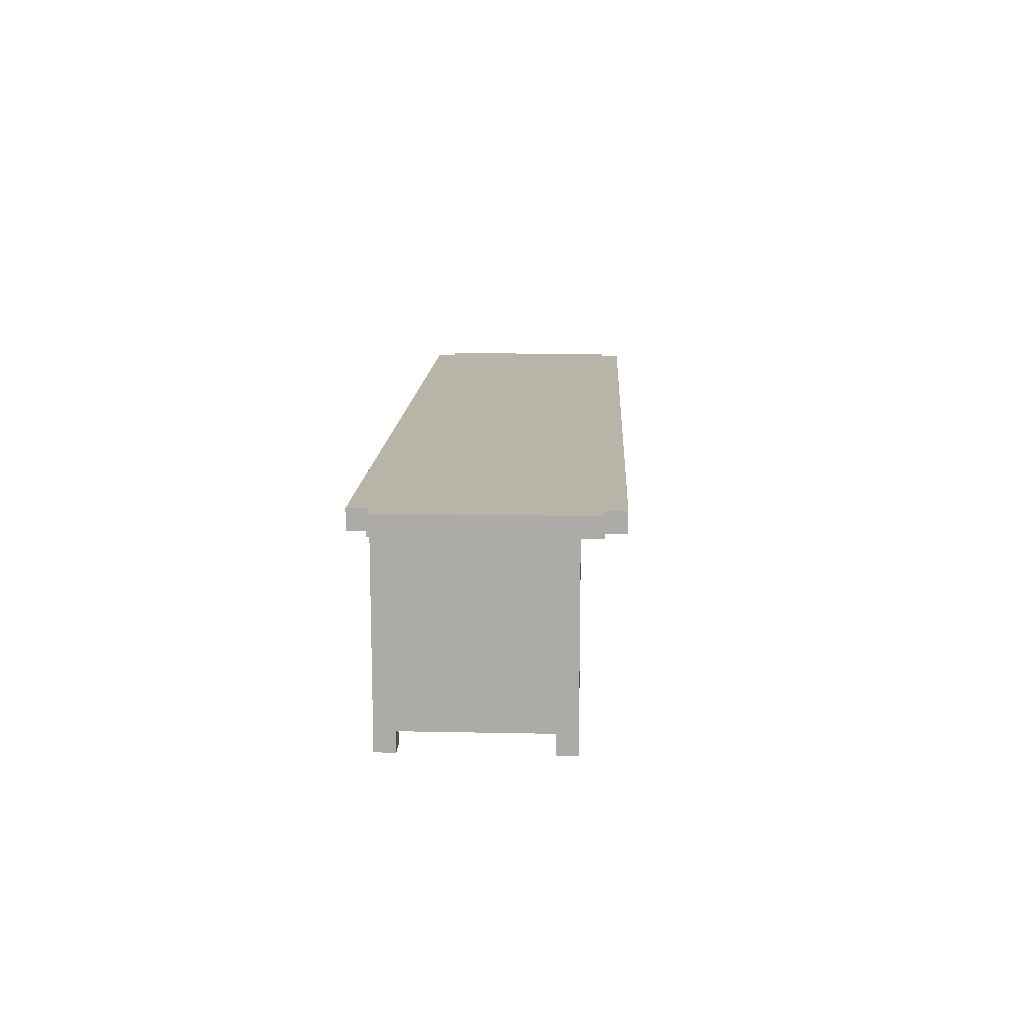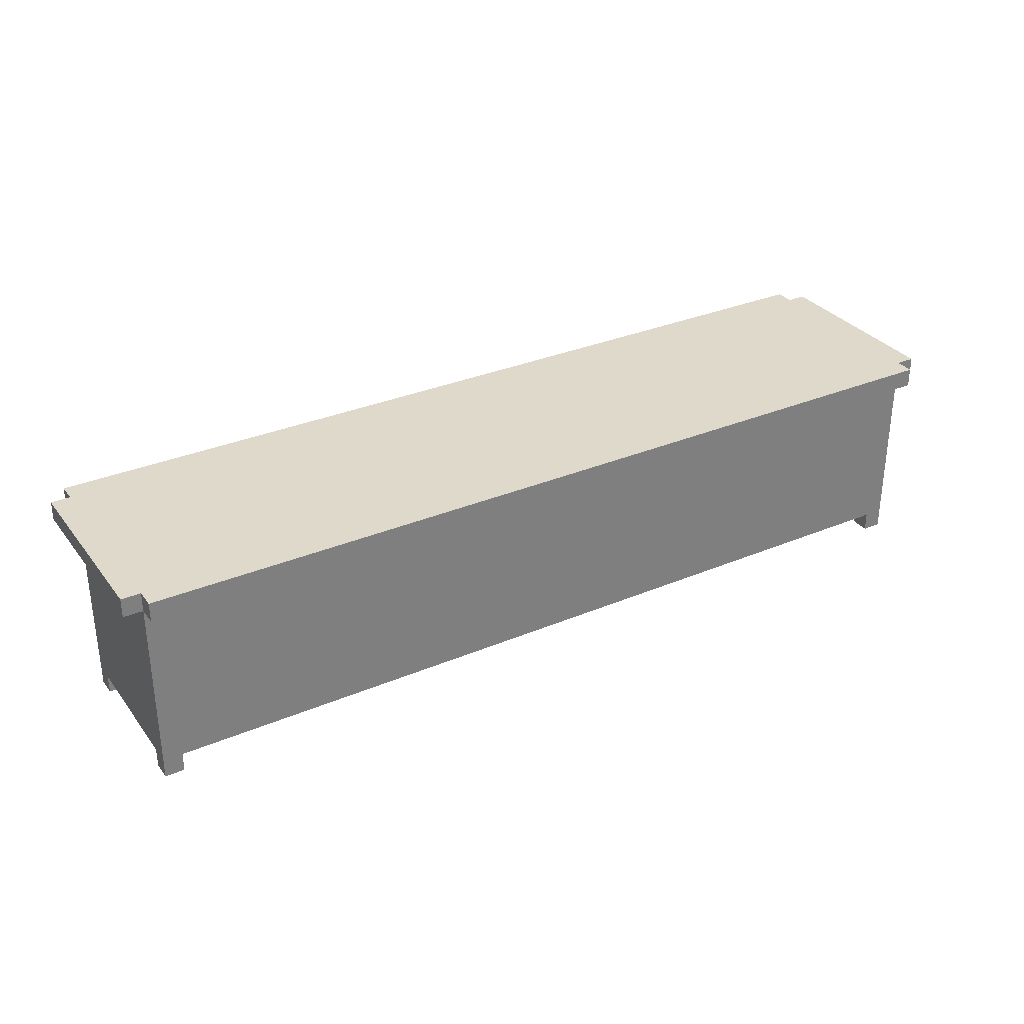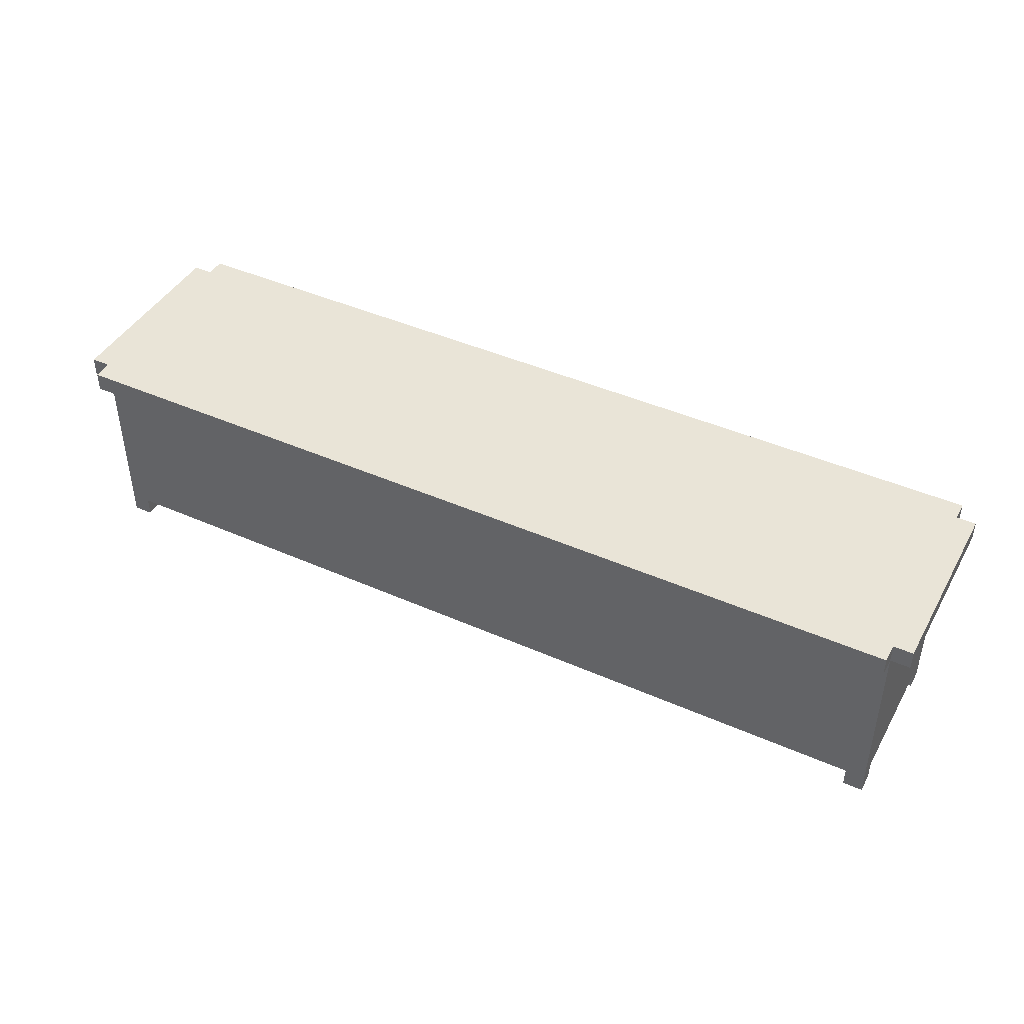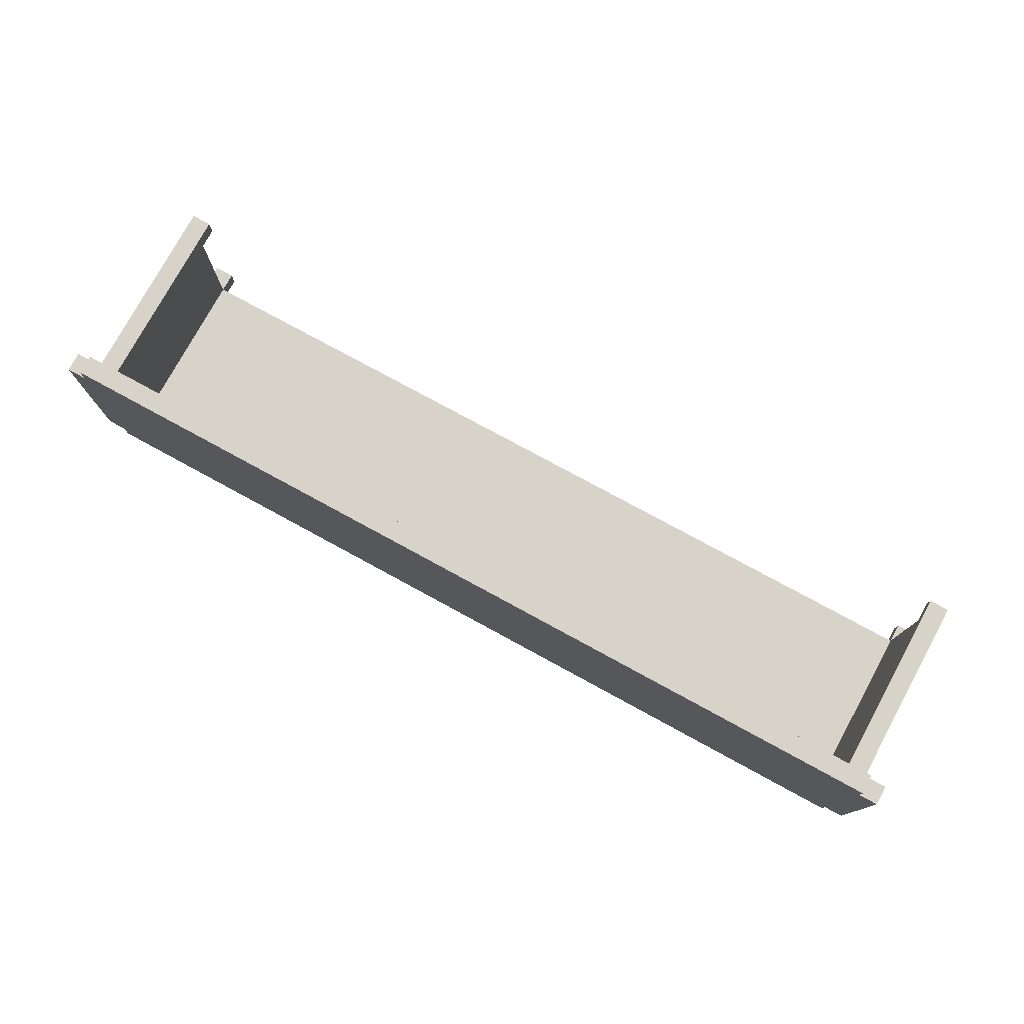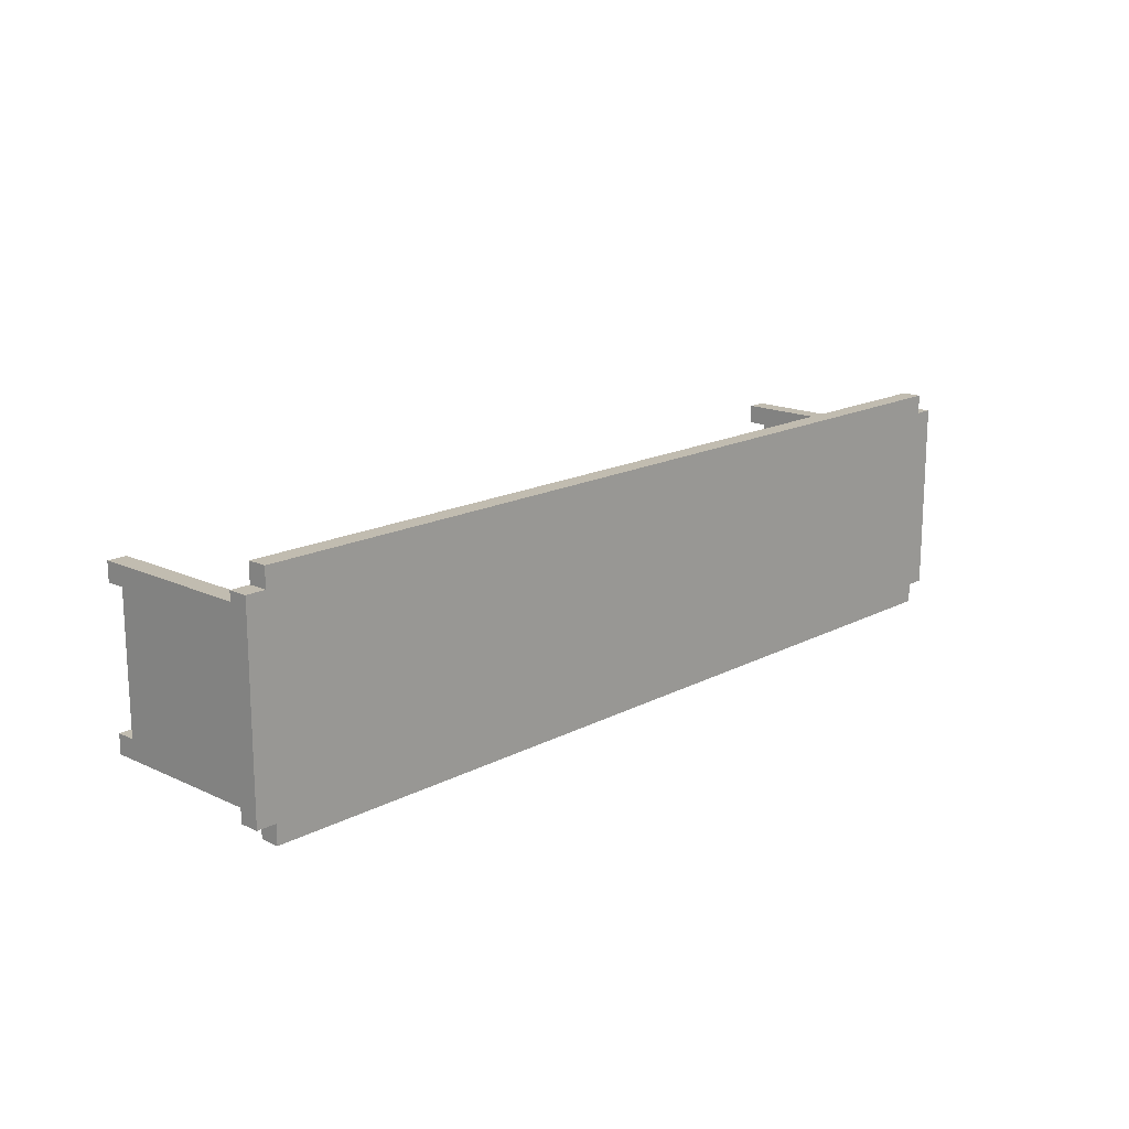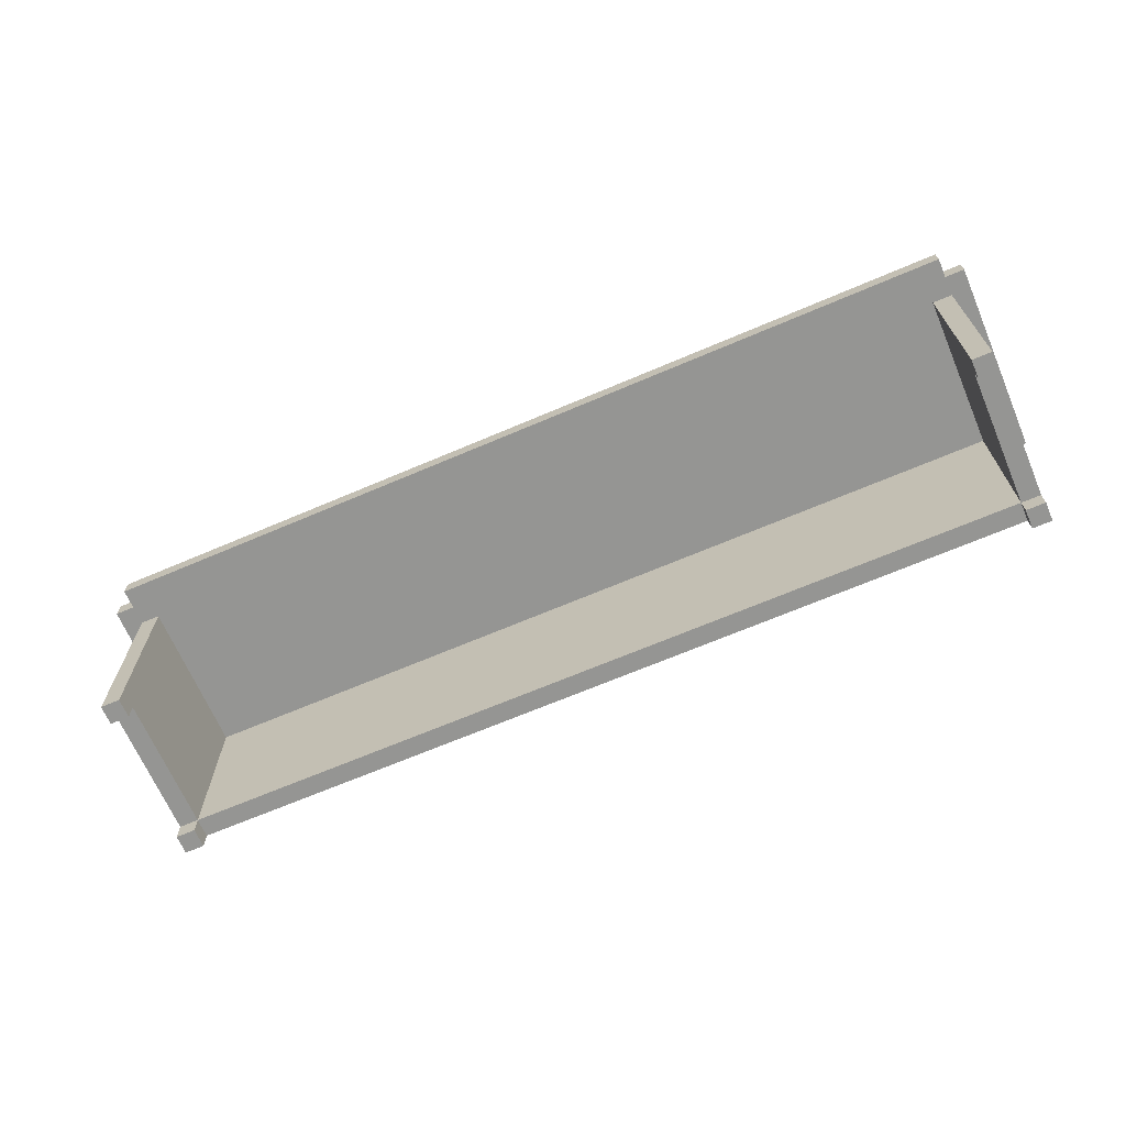
<metadata>
{"format":"obj","ext":"obj","renderer":"f3d","projection":"perspective","resolution":1024,"background":"white","views":[{"elev":13.2,"azim":-87.3,"up":"+Y"},{"elev":31.7,"azim":149.2,"up":"+Y"},{"elev":43.4,"azim":-152.4,"up":"+Y"},{"elev":77.0,"azim":-151.4,"up":"+Z"},{"elev":16.4,"azim":133.3,"up":"+Z"},{"elev":-67.3,"azim":23.2,"up":"+Y"}]}
</metadata>
<code>
o
v -6.1 1 1.8
v -6.1 1 0.8
v -6.1 1.1 1.8
v -6.1 1.1 0.8
v -6 0 1.7
v -6 0 1.6
v -6 0 0.9
v -6 0 0.8
v -6 0.1 1.7
v -6 0.1 1.6
v -6 0.1 0.9
v -6 0.1 0.8
v -6 1 1.9
v -6 1 1.8
v -6 1 1.7
v -6 1 1.6
v -6 1 0.9
v -6 1 0.8
v -6 1 0.7
v -6 1.1 1.9
v -6 1.1 1.8
v -6 1.1 0.8
v -6 1.1 0.7
v -1.5 0 1.7
v -1.5 0 1.6
v -1.5 0 0.9
v -1.5 0 0.8
v -1.5 0.1 1.7
v -1.5 0.1 1.6
v -1.5 0.1 0.9
v -1.5 0.1 0.8
v -1.5 1 1.7
v -1.5 1 1.6
v -1.5 1 0.9
v -5.9 0 1.7
v -5.9 0 1.6
v -5.9 0 0.9
v -5.9 0 0.8
v -5.9 0.1 1.7
v -5.9 0.1 1.6
v -5.9 0.1 0.9
v -5.9 0.1 0.8
v -5.9 1 1.7
v -5.9 1 1.6
v -5.9 1 0.9
v -1.4 0 1.7
v -1.4 0 1.6
v -1.4 0 0.9
v -1.4 0 0.8
v -1.4 0.1 1.7
v -1.4 0.1 1.6
v -1.4 0.1 0.9
v -1.4 0.1 0.8
v -1.4 1 1.9
v -1.4 1 1.8
v -1.4 1 1.7
v -1.4 1 1.6
v -1.4 1 0.9
v -1.4 1 0.8
v -1.4 1 0.7
v -1.4 1.1 1.9
v -1.4 1.1 1.8
v -1.4 1.1 0.8
v -1.4 1.1 0.7
v -1.3 1 1.8
v -1.3 1 0.8
v -1.3 1.1 1.8
v -1.3 1.1 0.8
v -6 1 1.9
v -6 1.1 1.9
v -1.4 1 1.9
v -1.4 1.1 1.9
v -6.1 1 1.8
v -6.1 1.1 1.8
v -6 1 1.8
v -6 1.1 1.8
v -1.4 1 1.8
v -1.4 1.1 1.8
v -1.3 1 1.8
v -1.3 1.1 1.8
v -6 0 1.7
v -6 0.1 1.7
v -6 1 1.7
v -5.9 0 1.7
v -5.9 0.1 1.7
v -5.9 1 1.7
v -1.5 0 1.7
v -1.5 0.1 1.7
v -1.5 1 1.7
v -1.4 0 1.7
v -1.4 0.1 1.7
v -1.4 1 1.7
v -6 0 0.9
v -6 0.1 0.9
v -5.9 0 0.9
v -5.9 0.1 0.9
v -5.9 1 0.9
v -1.5 0 0.9
v -1.5 0.1 0.9
v -1.5 1 0.9
v -1.4 0 0.9
v -1.4 0.1 0.9
v -6 0 1.6
v -6 0.1 1.6
v -5.9 0 1.6
v -5.9 0.1 1.6
v -1.5 0 1.6
v -1.5 0.1 1.6
v -1.4 0 1.6
v -1.4 0.1 1.6
v -6.1 1 0.8
v -6.1 1.1 0.8
v -6 0 0.8
v -6 0.1 0.8
v -6 1 0.8
v -6 1.1 0.8
v -5.9 0 0.8
v -5.9 0.1 0.8
v -5.9 1 0.8
v -1.5 0 0.8
v -1.5 0.1 0.8
v -1.5 1 0.8
v -1.4 0 0.8
v -1.4 0.1 0.8
v -1.4 1 0.8
v -1.4 1.1 0.8
v -1.3 1 0.8
v -1.3 1.1 0.8
v -6 1 0.7
v -6 1.1 0.7
v -1.4 1 0.7
v -1.4 1.1 0.7
v -6 0 1.7
v -5.9 0 1.7
v -1.5 0 1.7
v -1.4 0 1.7
v -6 0 1.6
v -5.9 0 1.6
v -1.5 0 1.6
v -1.4 0 1.6
v -6 0 0.9
v -5.9 0 0.9
v -1.5 0 0.9
v -1.4 0 0.9
v -6 0 0.8
v -5.9 0 0.8
v -1.5 0 0.8
v -1.4 0 0.8
v -6 0.1 1.6
v -5.9 0.1 1.6
v -1.5 0.1 1.6
v -1.4 0.1 1.6
v -6 0.1 0.9
v -5.9 0.1 0.9
v -1.5 0.1 0.9
v -1.4 0.1 0.9
v -5.9 0.1 0.8
v -1.5 0.1 0.8
v -6 1 1.9
v -1.4 1 1.9
v -6.1 1 1.8
v -6 1 1.8
v -1.4 1 1.8
v -1.3 1 1.8
v -6 1 1.7
v -5.9 1 1.7
v -1.5 1 1.7
v -1.4 1 1.7
v -6 1 1.6
v -5.9 1 1.6
v -1.5 1 1.6
v -1.4 1 1.6
v -6 1 0.9
v -5.9 1 0.9
v -1.5 1 0.9
v -1.4 1 0.9
v -6.1 1 0.8
v -6 1 0.8
v -5.9 1 0.8
v -1.5 1 0.8
v -1.4 1 0.8
v -1.3 1 0.8
v -6 1 0.7
v -1.4 1 0.7
v -6 1.1 1.9
v -1.4 1.1 1.9
v -6.1 1.1 1.8
v -6 1.1 1.8
v -1.4 1.1 1.8
v -1.3 1.1 1.8
v -6.1 1.1 0.8
v -6 1.1 0.8
v -1.4 1.1 0.8
v -1.3 1.1 0.8
v -6 1.1 0.7
v -1.4 1.1 0.7
f 3 2 1
f 4 2 3
f 9 6 5
f 10 6 9
f 11 8 7
f 12 8 11
f 15 10 9
f 16 11 10
f 16 10 15
f 17 12 11
f 17 11 16
f 18 12 17
f 20 14 13
f 21 14 20
f 22 19 18
f 23 19 22
f 28 25 24
f 29 25 28
f 30 27 26
f 31 27 30
f 32 29 28
f 33 30 29
f 33 29 32
f 34 30 33
f 35 36 39
f 39 36 40
f 37 38 41
f 41 38 42
f 39 40 43
f 40 41 44
f 43 40 44
f 44 41 45
f 46 47 50
f 50 47 51
f 48 49 52
f 52 49 53
f 50 51 56
f 51 52 57
f 56 51 57
f 52 53 58
f 57 52 58
f 58 53 59
f 54 55 61
f 61 55 62
f 59 60 63
f 63 60 64
f 65 66 67
f 67 66 68
f 71 70 69
f 72 70 71
f 75 74 73
f 76 74 75
f 79 78 77
f 80 78 79
f 84 82 81
f 85 83 82
f 85 82 84
f 86 83 85
f 90 88 87
f 91 89 88
f 91 88 90
f 92 89 91
f 95 94 93
f 96 94 95
f 99 97 96
f 100 97 99
f 101 99 98
f 102 99 101
f 103 104 105
f 105 104 106
f 107 108 109
f 109 108 110
f 111 112 115
f 115 112 116
f 113 114 117
f 114 115 118
f 117 114 118
f 118 115 119
f 118 119 121
f 121 119 122
f 120 121 123
f 121 122 124
f 123 121 124
f 124 122 125
f 125 126 127
f 127 126 128
f 129 130 131
f 131 130 132
f 137 134 133
f 138 134 137
f 139 136 135
f 140 136 139
f 145 142 141
f 146 142 145
f 147 144 143
f 148 144 147
f 153 150 149
f 154 150 153
f 155 152 151
f 156 152 155
f 157 155 154
f 158 155 157
f 162 160 159
f 163 160 162
f 165 162 161
f 165 164 163
f 165 163 162
f 166 164 165
f 167 164 166
f 168 164 167
f 169 165 161
f 170 167 166
f 171 167 170
f 172 164 168
f 173 169 161
f 174 171 170
f 175 171 174
f 176 164 172
f 177 173 161
f 178 173 177
f 181 164 176
f 182 164 181
f 183 180 179
f 183 181 180
f 183 179 178
f 184 181 183
f 185 186 188
f 188 186 189
f 187 188 191
f 189 190 191
f 188 189 191
f 191 190 192
f 192 190 193
f 193 190 194
f 192 193 195
f 195 193 196

</code>
